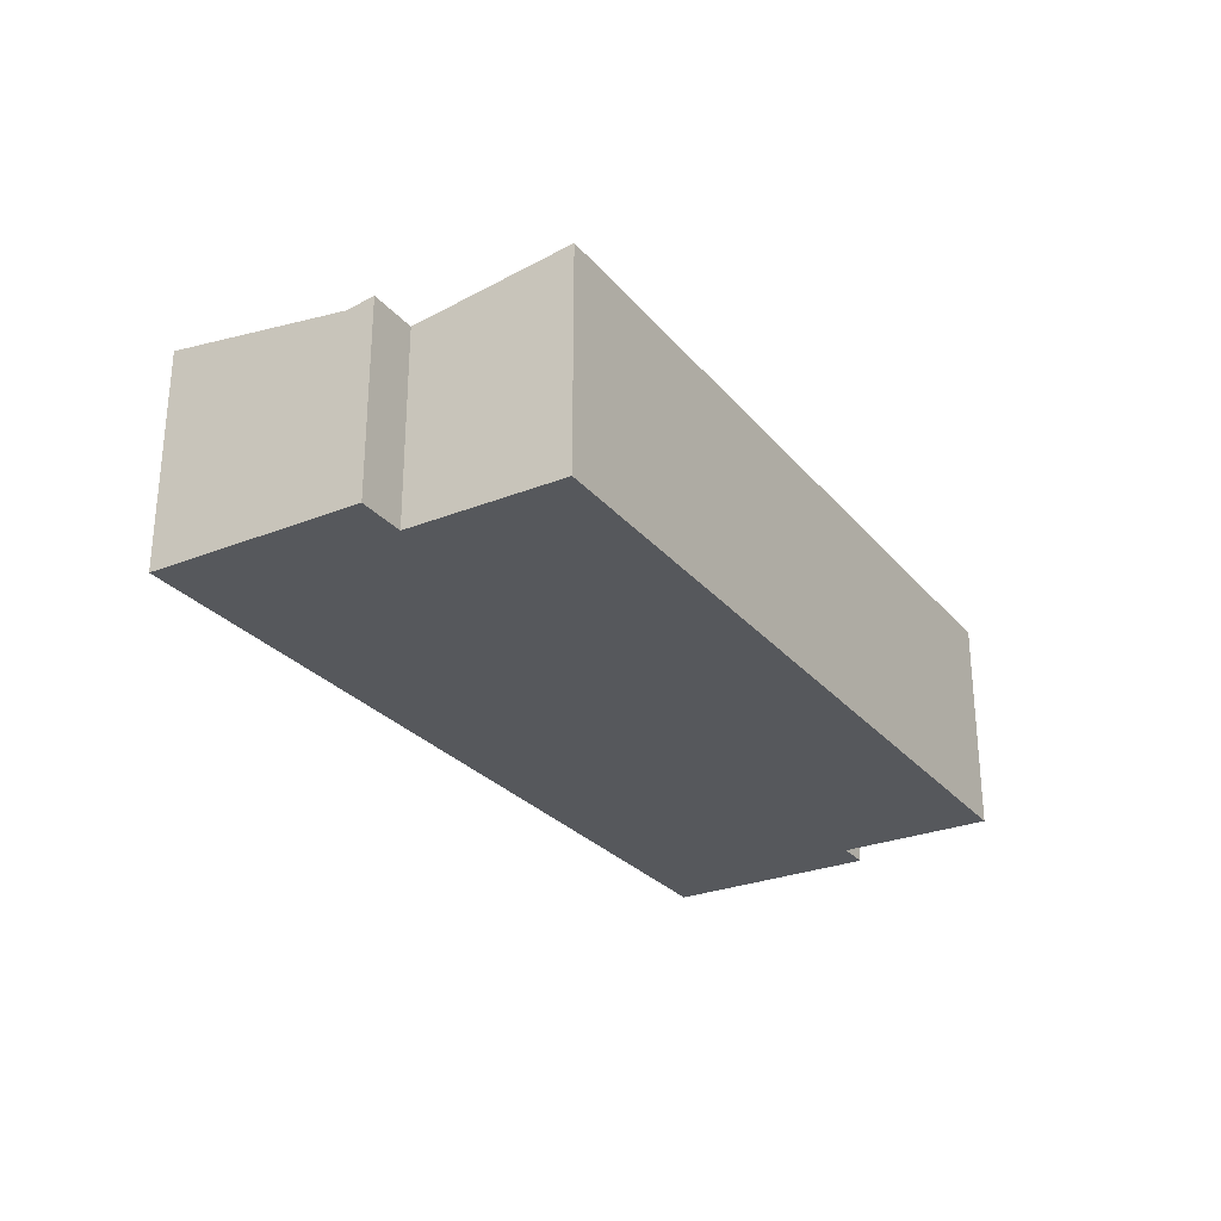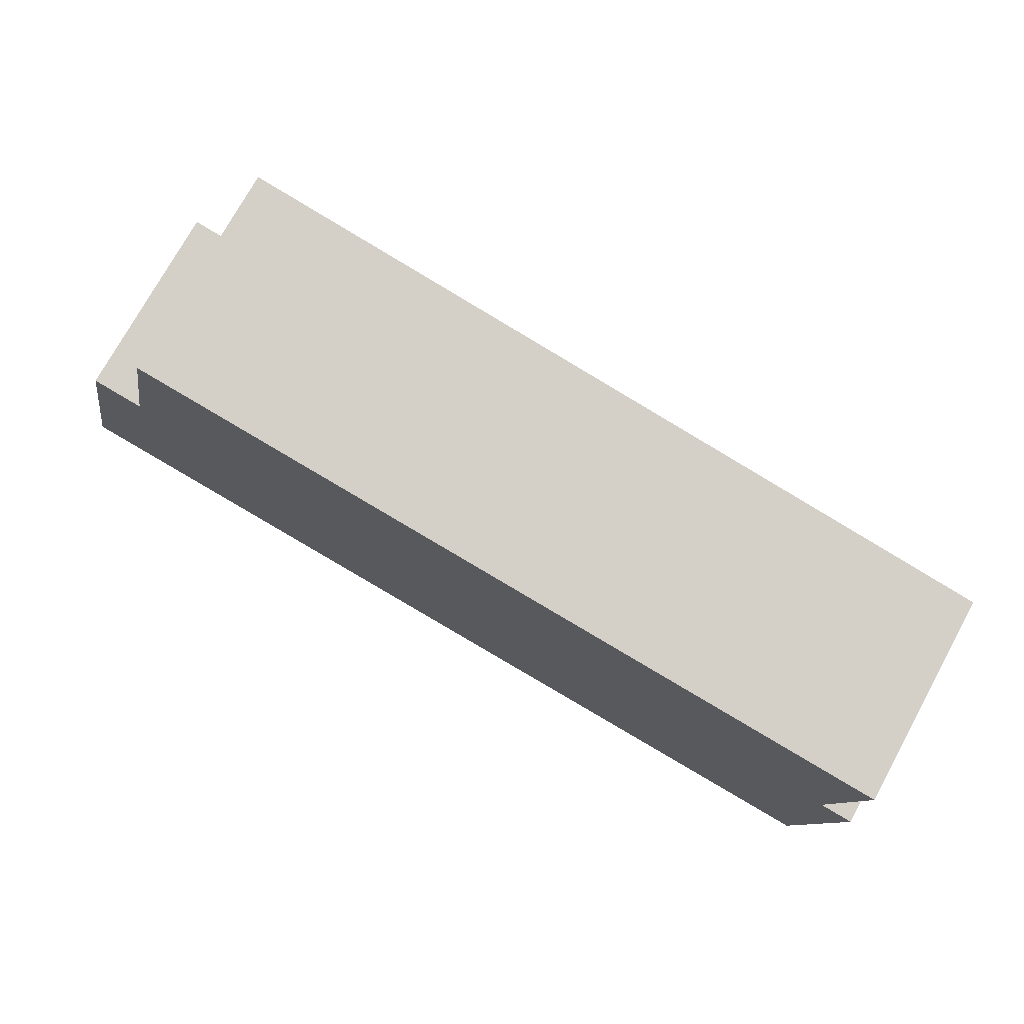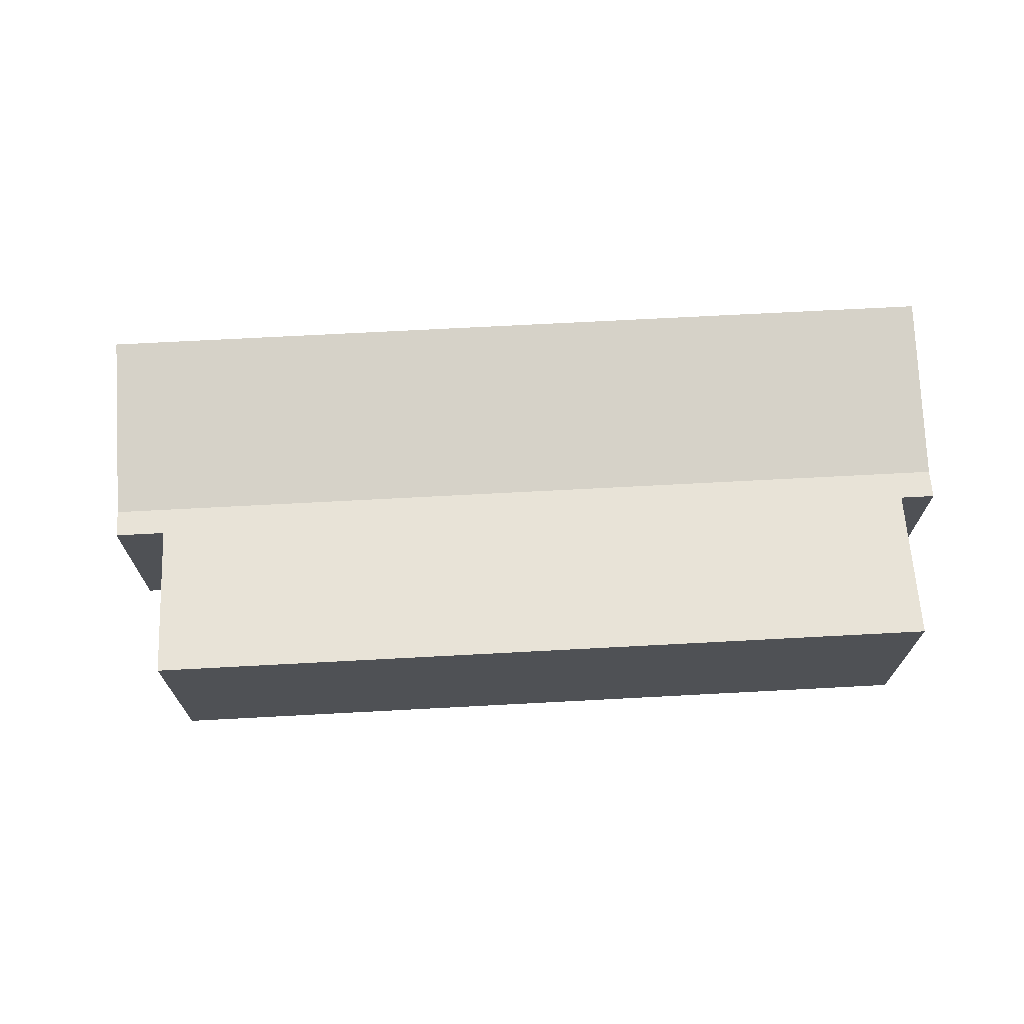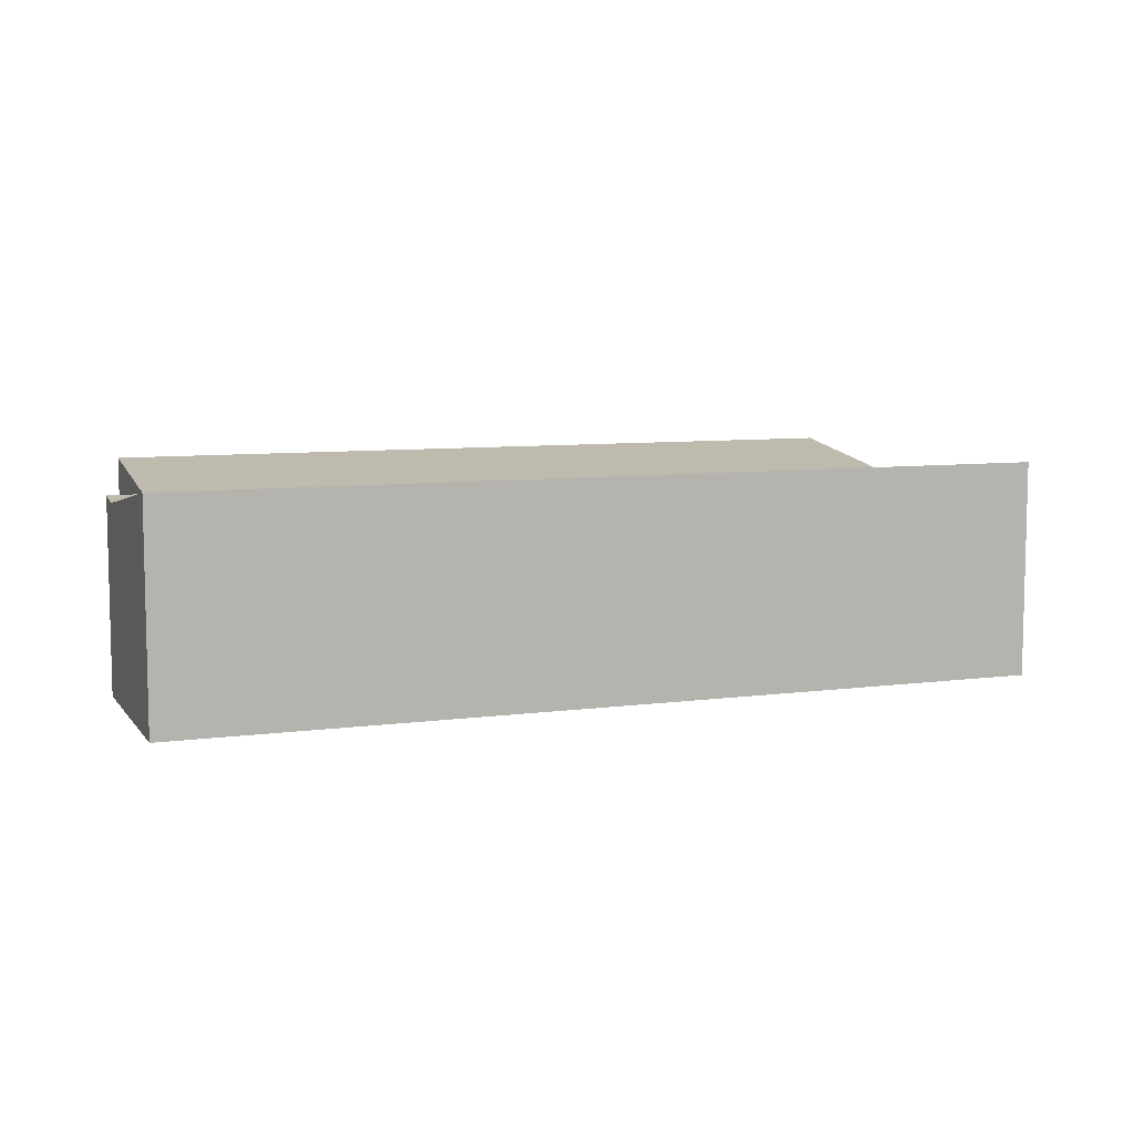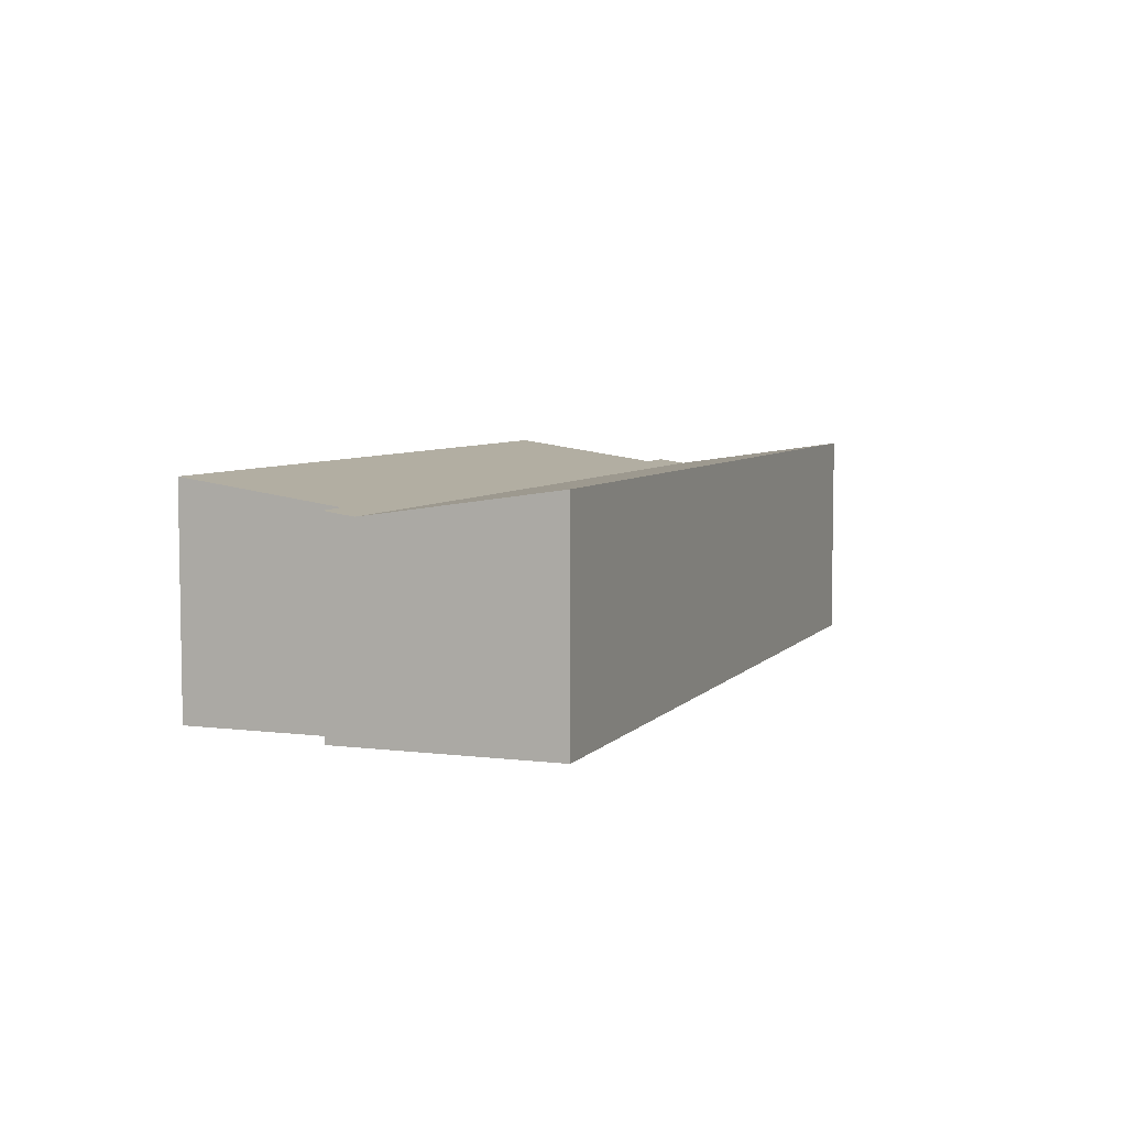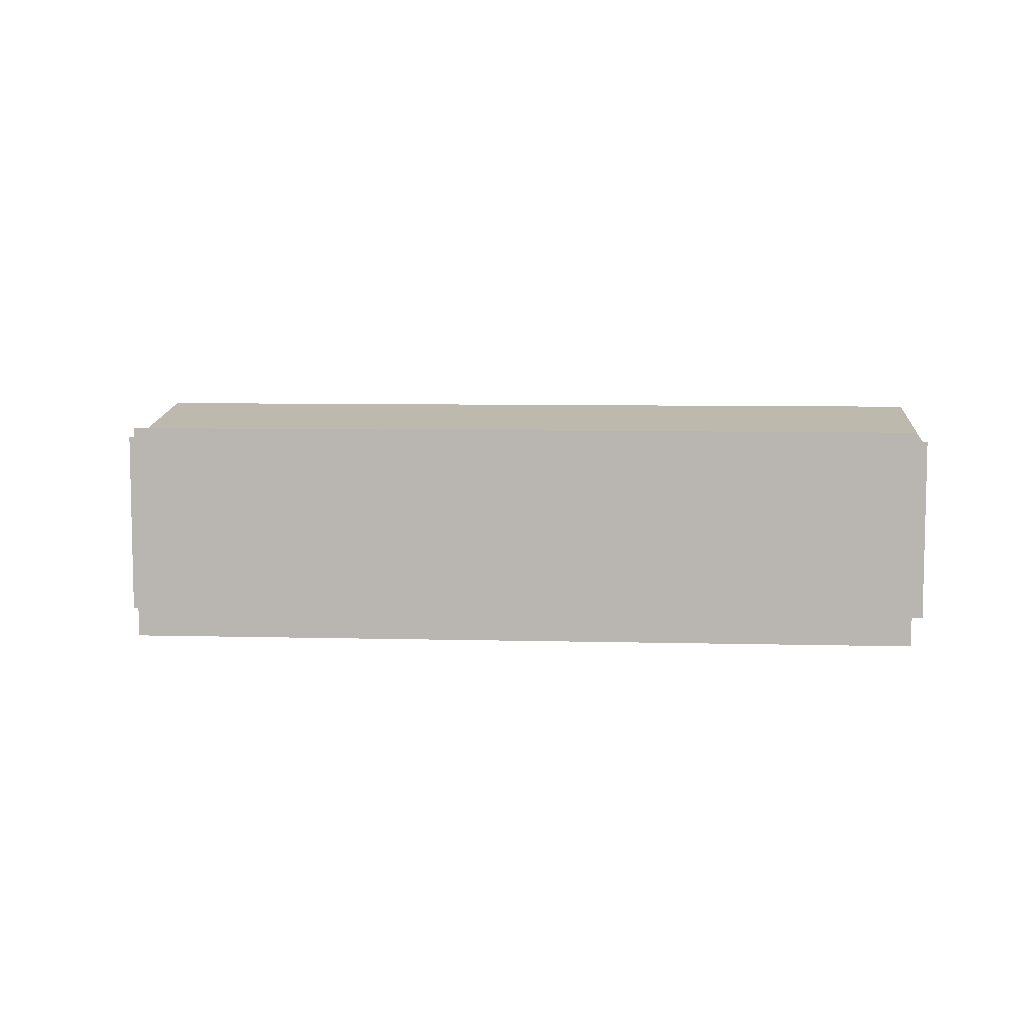
<metadata>
{"format":"obj","ext":"obj","renderer":"f3d","projection":"perspective","resolution":1024,"background":"white","views":[{"elev":-27.8,"azim":-47.8,"up":"+Y"},{"elev":74.7,"azim":28.8,"up":"+Z"},{"elev":69.8,"azim":7.9,"up":"+Y"},{"elev":7.8,"azim":170.2,"up":"+Y"},{"elev":5.9,"azim":121.9,"up":"+Y"},{"elev":7.3,"azim":15.1,"up":"+Y"}]}
</metadata>
<code>
v  28.51 7.156 -5.516
v  1.172 6.27 6.055
v  29.68 6.27 0.539
v  3.014 7.156 -0.583
v  0 7.156 4.382e-16
v  29.73 7.156 6.813
v  28.74 6.412 1.726
v  25.82 7.156 7.568
v  1.348 6.403 6.964
v  2.975 6.403 6.649
v  3.971 7.156 11.79
v  29.87 6.412 1.508
v  0 0 0
v  1.348 -4.264e-16 6.964
v  1.172 -3.708e-16 6.055
v  3.971 -7.222e-16 11.79
v  2.975 -4.071e-16 6.649
v  25.82 -4.634e-16 7.568
v  29.73 -4.172e-16 6.813
v  28.74 -1.057e-16 1.726
v  29.87 -9.234e-17 1.508
v  28.51 3.378e-16 -5.516
v  29.68 -3.3e-17 0.539
v  3.014 3.57e-17 -0.583
g defaultobject
f 1 2 3
f 2 1 4
f 2 4 5
f 6 7 8
f 9 3 2
f 3 9 10
f 3 10 11
f 3 11 7
f 7 11 8
f 3 7 12
f 13 2 5
f 2 13 9
f 9 13 14
f 14 13 15
f 10 16 11
f 16 10 17
f 14 10 9
f 10 14 17
f 16 8 11
f 8 16 18
f 8 18 6
f 6 18 19
f 20 12 7
f 12 20 21
f 19 7 6
f 7 19 20
f 21 3 12
f 3 21 1
f 1 21 22
f 22 21 23
f 4 13 5
f 13 4 24
f 24 4 1
f 24 1 22
f 18 20 19
f 20 23 21
f 23 20 22
f 22 20 24
f 24 20 18
f 24 18 16
f 24 16 17
f 24 17 13
f 13 17 14
f 13 14 15

</code>
